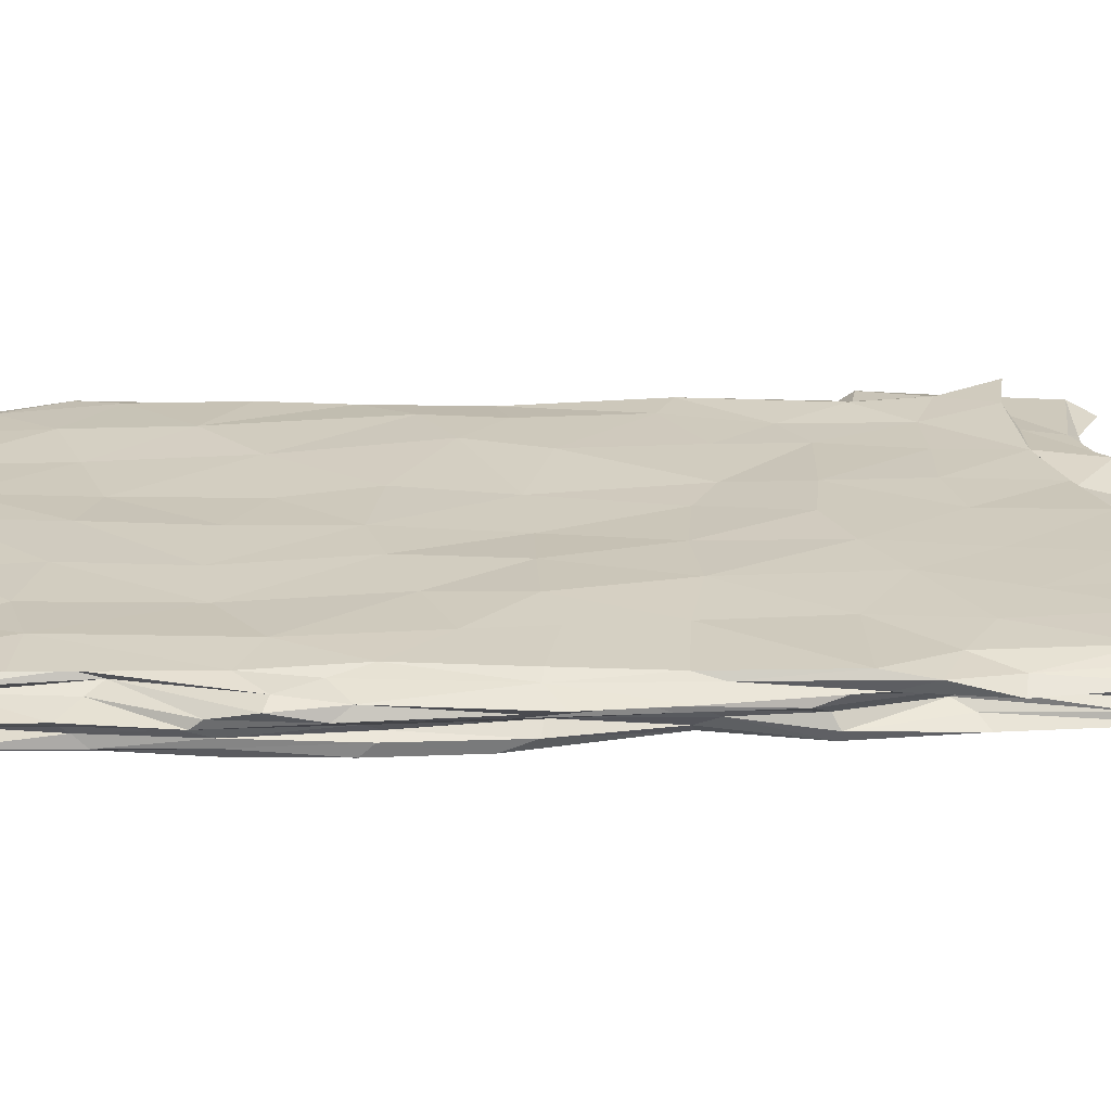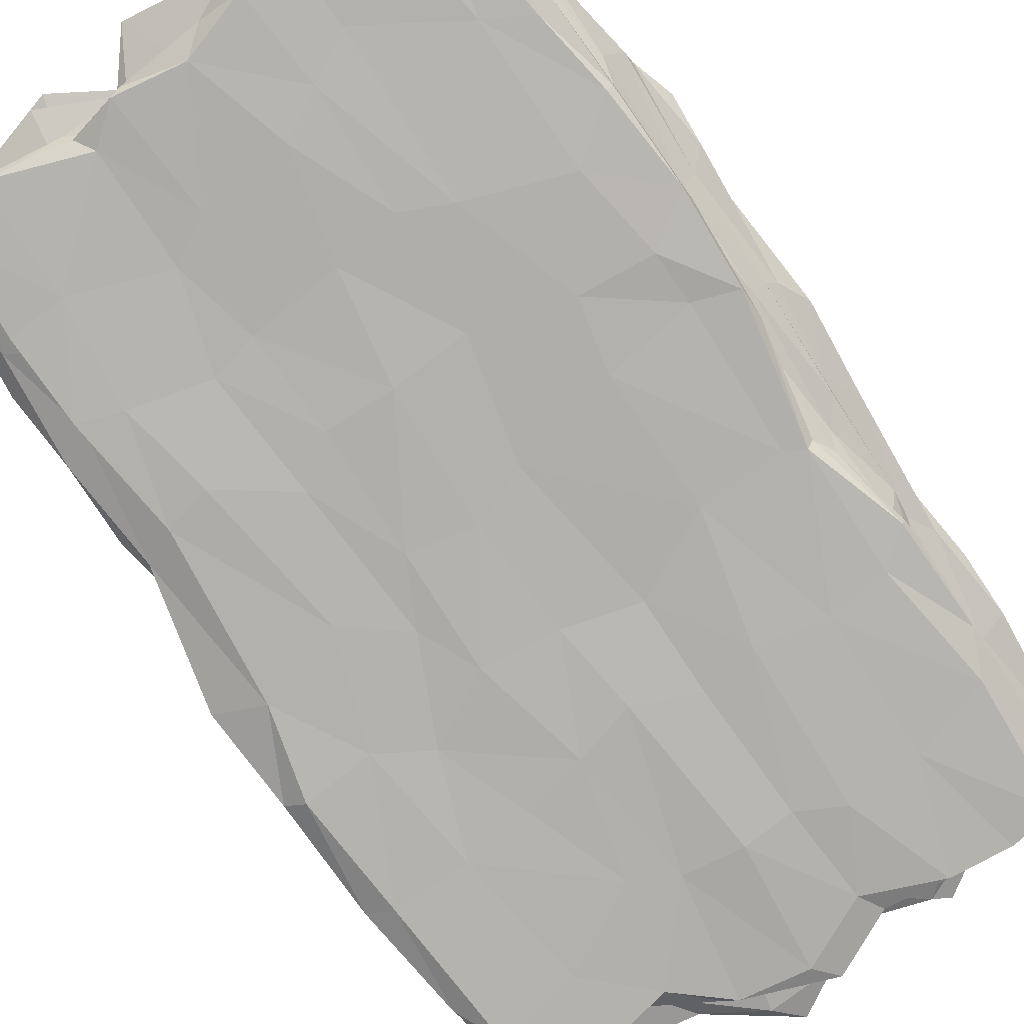
<metadata>
{"format":"obj","ext":"obj","renderer":"f3d","projection":"perspective","resolution":1024,"background":"white","views":[{"elev":23.4,"azim":-92.4,"up":"+Z"},{"elev":-79.2,"azim":-145.6,"up":"+Z"}]}
</metadata>
<code>
o Cube_Cube.001
v 21.78 18.79 1.393
v 22.41 -55.38 0.9714
v 21.79 20.09 6.748
v 24.47 -52.52 7.361
v -18.93 20.65 1.527
v -19.24 -58.51 1.379
v -21.15 23.76 7.028
v -20.13 -53.53 6.902
v 22.71 -20.25 1.159
v 22.38 -56.01 4.191
v 22.34 -15.5 6.591
v 23.49 20.61 4.158
v 0.3331 -55.72 7.004
v -21.7 -17.39 6.891
v 1.526 20.91 7.176
v -20.88 -51.01 3.931
v -21.38 -14.6 1.103
v -22.03 18.48 4.055
v 1.743 -58.58 1.42
v 1.119 19.61 1.087
v -0.6521 -59.66 4.374
v 3.669 24.48 4.289
v 3.067 -18.08 1.266
v -22.95 -15.61 4.159
v -1.388 -17.54 6.717
v 23.82 -16.71 3.999
v 24.01 -38 1.215
v 24.75 -57.35 5.545
v 23.2 1.673 6.925
v 21.46 20.01 2.605
v -11.23 -55.52 7.029
v -21.34 0.7661 6.832
v 11.47 23.74 6.977
v -22.83 -55.77 2.914
v -21.25 1.955 1.182
v -20.68 18.17 5.73
v 11.48 -54.04 1.358
v -8.583 22.44 1.288
v 22.19 3.727 1.155
v 22.07 -53.75 2.758
v 20.38 -40.73 7.246
v 23.69 21.07 5.672
v 11.33 -52.09 6.96
v -23.27 -36.58 7.136
v -13.64 18.98 6.792
v -22.86 -56.56 5.491
v -18.71 -36.99 1.333
v -19.89 16.61 2.741
v -10.21 -58.44 1.347
v 9.827 18.19 1.413
v 10.77 -57.79 3.969
v -9.481 -60.9 4.281
v -1.242 -55.03 2.522
v -0.5038 -56.9 5.541
v -10.41 21.23 4.539
v 13.12 16.61 3.968
v 0.2205 19.8 2.682
v 3.021 20.13 5.637
v 0.8172 2.407 1.115
v 1.678 -34.78 1.085
v -10.45 -14.42 1.077
v 10.99 -21.87 1.402
v -23.74 3.21 4.217
v -22.39 -33.1 4.207
v -24.92 -18.66 5.521
v -20.42 -17.49 2.891
v -0.2498 2.462 7.145
v 0.1665 -36.02 7.374
v 12.31 -19.43 7.205
v -12.07 -17.58 7.361
v 22.78 3.83 4.218
v 24.2 -33.55 3.872
v 23.4 -17.04 2.772
v 23.4 -18.16 5.389
v 24.99 -40.56 5.549
v 25.35 -36.1 3.078
v 24.66 1.549 2.624
v -9.531 -40.81 7.296
v 13.27 -37.32 6.959
v 12.02 0.4593 7.207
v -21.84 -34.97 2.365
v -23.26 -37.56 5.616
v -24.91 -1.13 5.79
v 11.96 -37.22 1.318
v -7.988 -36.12 1.07
v -8.494 1.421 0.9472
v 12.65 23.24 5.816
v 9.932 19.6 2.386
v -10.84 19.62 2.626
v -10.98 -56.53 5.723
v -10.07 -58.06 2.644
v 10.84 -52.92 3.059
v 11.41 -57.88 5.845
v -9.87 22.3 5.572
v 12.27 0.8262 1.463
v -21.87 1.85 2.707
v -11.62 2.562 6.785
v 25.05 2.414 5.462
v 23.22 -50.32 1.134
v 23.45 -48.59 6.493
v 23.56 10.96 6.773
v 20.49 17.17 1.796
v -15.52 -55.98 7.013
v -21.43 13.79 7.058
v 17.81 21.9 6.898
v -21.55 -54.75 2.271
v -20.25 8.802 1.224
v -20.16 19.98 6.404
v 17.93 -55.32 1.263
v -14.97 23.62 1.234
v 21.13 -6.094 1.222
v 20.8 -55.46 3.606
v 22.62 -28.46 6.965
v 24.01 23.54 4.748
v 5.996 -53.87 6.785
v -22.29 -25.85 6.745
v -6.019 20.04 7.004
v -21.06 -54.88 4.712
v -18.98 -26.53 1.181
v -21.21 19.38 3.438
v -4.023 -55.9 1.415
v 6.889 20.57 1.191
v 18.12 -56.61 4.095
v -4.23 -57.01 4.304
v 0.2371 -60.54 1.971
v 0.1212 -58.13 4.972
v -16.68 19.47 4.262
v 7.947 19.24 4.09
v -0.9859 21.39 2.026
v 1.709 22.56 4.722
v -1.256 11.24 0.9595
v 2.586 -27.47 1.36
v -17.87 -13.36 1.225
v 8.439 -16.8 1.217
v -22.48 11.16 4.209
v -22.57 -25.01 4.154
v -22.85 -17.26 6.402
v -21.88 -15.51 3.528
v 1.001 12.21 7.101
v 2.298 -28.03 6.918
v 18.59 -16.55 7.108
v -6.435 -17.49 7.13
v 23.54 11.7 4.287
v 23.01 -26.93 4.141
v 26.68 -18.74 2.089
v 22.15 -18.88 4.606
v 24.63 -27.74 0.9399
v 23.83 -59.58 4.562
v 22.8 -5.679 6.71
v 23.8 19.79 3.595
v -6.871 -55.62 7.06
v -20.65 -7.718 6.911
v 6.189 20.51 7.071
v -21.96 -52.27 3.373
v -21.9 -6.447 1.258
v -19.32 17.64 4.738
v 7.359 -57.73 1.625
v -4.512 21.41 1.122
v 22.36 11.12 1.365
v 23.34 -53.39 1.89
v 21.51 -47.05 7.155
v 22.8 20.68 6.431
v 19.67 -51.59 7.294
v -20.59 -42.21 6.934
v -18.66 21.3 7.014
v -21.37 -56.13 6.312
v -20.02 -47.49 1.437
v -21.63 18.39 2.152
v -15.25 -59.04 1.477
v 17.74 21.07 1.389
v 4.335 -62.51 4.073
v -16.9 -55.99 4.022
v 0.597 -60.2 3.609
v 1.023 -54.91 6.303
v -3.368 23.51 4.242
v 19.26 17.09 4.111
v 1.587 19.67 3.538
v 1.901 19.07 6.598
v 2.425 -6.705 1.026
v 0.5606 -48.05 0.9044
v -1.671 -16.21 1.326
v 15.63 -18.21 1.149
v -23.11 -6.439 4.173
v -19.69 -42.87 4.022
v -23.71 -16.15 4.788
v -21.37 -17.21 2.025
v -0.4926 -6.681 7.12
v 0.6505 -46.09 7.175
v 5.017 -17 6.78
v -16.47 -18.7 7.132
v 23.98 -5.55 4.166
v 23.52 -44.26 4.098
v 23.32 -11.15 3.47
v 23.28 -17.15 6.221
v 23.14 -29.06 5.625
v 26.1 -45.76 5.636
v 23.84 -40.48 4.486
v 22.3 -41.32 6.579
v 24.85 -25.97 2.982
v 24.31 -44.75 2.777
v 26.12 -37.15 2.008
v 25.99 -32.14 3.698
v 23.76 10.57 2.734
v 24.02 -9.624 2.645
v 22.03 3.115 1.892
v 24.2 1.115 3.525
v -10.03 -27.78 7.3
v -12.26 -48.14 7.178
v -4.757 -38.04 7.373
v -15.58 -36.69 7.086
v 13.21 -30.27 7.01
v 11.4 -45.23 7.103
v 17.24 -35.14 6.889
v 5.505 -36.76 7.291
v 12.14 12.93 6.803
v 14.58 -12.82 7.206
v 17.36 5.308 7.318
v 4.705 -0.4682 6.973
v -20.46 -28.05 2.796
v -20.29 -43.25 2.691
v -21.3 -34.37 3.418
v -21.54 -34.73 1.577
v -24.17 -26.15 5.393
v -23.98 -45.36 5.359
v -24.06 -40.46 6.692
v -22.11 -35.42 4.93
v -19.33 8.249 5.476
v -24.09 -6.385 5.827
v -23.58 -1.555 6.326
v -23.85 2.281 4.93
v 14.73 -29.87 1.462
v 9.054 -45.53 1.248
v 6.674 -36.15 1.175
v 17.68 -37.93 1.279
v -10.52 -25.71 1.238
v -7.301 -49.77 1.021
v -13.71 -37.52 1.143
v -3.359 -37.01 1.312
v -8.917 15.58 1.266
v -11.72 -8.595 1.005
v -16.72 -1.568 0.9032
v -4.642 3.219 0.9906
v 7.069 20.56 5.687
v 18.4 21.39 5.577
v 12.99 20.42 4.993
v 12.23 21.15 6.442
v 5.652 18.66 2.435
v 17.18 20.74 2.588
v 10.85 19.75 2.056
v 11.67 20.42 3.307
v -15.05 20.35 2.616
v -5.412 21.7 2.622
v -11.37 21.57 1.899
v -10.91 20.58 3.555
v -1.888 -55.81 5.429
v -17.17 -56.91 5.584
v -9.963 -56.95 4.921
v -9.356 -55.18 6.457
v -4.608 -56.8 2.652
v -18.33 -54.82 2.51
v -12.02 -58.42 2.057
v -8.224 -59.9 3.532
v 16.22 -52.73 2.879
v 4.659 -53.94 2.511
v 13.29 -54.47 2.073
v 12.94 -54.48 3.418
v 16.72 -55.91 5.894
v 6.181 -57.17 5.547
v 11.97 -56.9 4.949
v 10.55 -57.78 6.571
v -17.14 22.34 5.943
v -3.867 20.16 5.264
v -10.3 23.14 4.809
v -11.83 20.72 6.263
v 9.935 8.517 1.498
v 11.64 -9.264 1.28
v 8.41 1.827 1.447
v 18.67 2.519 1.18
v -21.49 10.28 3.015
v -21.27 -7.955 2.74
v -22.36 3.9 3.571
v -21.81 1.88 2.013
v -11.41 14.74 7.023
v -10.91 -10.19 7.023
v -6.38 3.363 7.004
v -17.33 -1.165 7.071
v 25.17 13.78 5.814
v 22.92 -7.789 5.564
v 24.29 1.244 4.62
v 24.16 2.316 6.351
v 23.6 -6.862 6.293
v 21.6 -8.726 4.791
v 24.73 13.28 4.858
v -16.67 -12.45 7.072
v -5.309 -8.069 7.127
v -5.528 13.11 7.078
v -21.99 -7.554 2.278
v -21.88 -6.727 3.413
v -21.87 10.94 3.672
v 17.33 -5.114 1.046
v 7.988 -6.567 1.214
v 6.289 10.73 1.312
v -6.19 20.4 6.251
v -5.292 23.4 4.476
v -15.7 22.04 4.805
v 6.354 -54.42 6.221
v 6.258 -60.33 4.896
v 18.84 -57.14 4.94
v 6.106 -60.31 3.217
v 8.41 -57.29 2.064
v 18.75 -55.35 2.042
v -18.12 -53.64 3.281
v -17.5 -56.24 2.175
v -5.073 -57.98 1.985
v -15.11 -57.5 6.473
v -15.92 -58.08 4.568
v -2.232 -53.85 5.039
v -4.723 20.93 3.499
v -6.674 24.05 1.742
v -17.85 24.19 1.835
v 18.44 21.35 3.495
v 17.22 20.24 1.944
v 6.085 20.84 1.976
v 17.72 19.54 6.081
v 19 21.05 4.915
v 6.916 18.65 4.632
v -3.921 -6.376 1.186
v -17.82 -9.158 0.9372
v -16.75 10.67 1.209
v -3.624 -47.85 1.128
v -13.44 -49.51 1.282
v -17.39 -25.63 1.205
v 16.2 -49.32 1.253
v 5.541 -47.41 1.238
v 8.785 -26.64 1.19
v -24.62 -4.998 4.915
v -21.89 -4.697 6.505
v -19.36 10.33 6.112
v -21.67 -45.94 4.826
v -22.58 -45.66 6.312
v -22.85 -28.03 6.274
v -21.66 -44.02 2.038
v -19.32 -41.73 3.292
v -21.04 -26.76 3.607
v 6.398 -7.931 7.037
v 19.6 -10.05 7.093
v 17.87 15.14 7.057
v 5.847 -44.92 7.226
v 16.76 -45.13 7.028
v 19.4 -26.95 6.98
v -16.64 -44.88 7.139
v -5.873 -47.29 7.174
v -3.984 -27.29 7.128
v 25.01 -5.206 3.56
v 23.93 -7.381 2.089
v 21.91 9.499 1.974
v 23.71 -42.01 3.684
v 25.05 -46.81 1.893
v 26.26 -27.13 1.876
v 24.58 -41.8 6.54
v 24.27 -48.11 4.545
v 21.26 -30.75 4.877
v 22.02 -28.66 6.46
v 24.73 -22.07 3.669
v 25.19 7.665 3.651
v -15.92 -26.49 7.021
v 6.299 -30.11 6.94
v 5.779 10.71 6.79
v -19.6 -26.3 1.843
v -22.67 -23.51 4.699
v -20.42 9.538 4.877
v 18.83 -27.32 1.208
v -3.48 -29.2 1.504
v -5.044 13.37 1.088
v 7.061 18.32 6.752
v 6.793 19.17 3.429
v -15.43 20.63 3.553
v -2.877 -54.08 6.155
v -3.636 -58.45 3.569
v 17.53 -55.28 3.368
v 16.09 -52.32 6.599
v -17.13 19.82 6.63
v 17.66 11.36 1.28
v -21.65 9.227 2.039
v -16.69 13.27 7.299
v 24.88 14.71 6.535
f 386 3 162
f 104 165 385
f 107 168 384
f 383 1 170
f 165 108 382
f 163 100 381
f 123 112 380
f 379 21 173
f 378 13 174
f 127 120 377
f 376 22 177
f 153 178 375
f 374 20 158
f 132 181 373
f 372 9 182
f 135 156 371
f 370 24 185
f 119 186 369
f 139 153 368
f 140 189 367
f 116 190 366
f 143 150 365
f 364 26 193
f 363 11 194
f 195 146 362
f 196 197 361
f 161 198 360
f 199 145 359
f 200 201 358
f 357 72 202
f 203 102 356
f 355 77 205
f 191 206 354
f 207 142 353
f 352 78 209
f 164 210 351
f 350 69 141
f 349 79 213
f 188 214 348
f 347 33 105
f 346 80 217
f 187 218 345
f 344 66 138
f 343 81 221
f 342 47 222
f 223 137 341
f 224 225 340
f 184 226 339
f 338 36 108
f 228 229 337
f 183 230 336
f 335 62 134
f 232 233 334
f 99 234 333
f 332 61 133
f 236 237 331
f 180 238 330
f 239 110 329
f 240 241 328
f 327 59 242
f 326 58 130
f 244 245 325
f 105 246 324
f 323 57 129
f 248 249 322
f 321 56 250
f 251 168 320
f 252 253 319
f 318 55 254
f 317 54 126
f 316 90 257
f 315 31 258
f 259 125 314
f 260 261 313
f 172 262 312
f 311 40 160
f 310 92 265
f 309 51 266
f 308 28 148
f 307 93 269
f 306 43 270
f 271 156 305
f 304 94 273
f 117 274 303
f 302 50 122
f 301 95 277
f 111 278 300
f 299 48 120
f 298 96 281
f 155 282 297
f 283 117 296
f 295 97 285
f 152 286 294
f 293 42 114
f 288 289 292
f 149 290 291
f 291 98 288
f 194 288 74
f 11 291 194
f 191 289 71
f 26 292 191
f 74 292 146
f 293 12 143
f 71 293 143
f 98 293 289
f 284 286 97
f 70 294 284
f 14 294 190
f 187 285 67
f 25 295 187
f 142 284 295
f 296 15 139
f 285 139 67
f 97 296 285
f 297 96 280
f 186 280 66
f 17 297 186
f 298 63 183
f 24 298 183
f 138 280 298
f 299 18 135
f 281 135 63
f 281 279 299
f 300 95 276
f 182 276 62
f 182 111 300
f 179 277 59
f 134 179 23
f 134 276 301
f 302 20 131
f 59 302 131
f 277 275 302
f 303 94 272
f 178 272 58
f 178 117 303
f 304 55 175
f 130 175 22
f 130 272 304
f 127 156 18
f 55 305 127
f 94 305 273
f 268 270 93
f 174 268 54
f 174 115 306
f 307 51 171
f 126 171 21
f 126 268 307
f 308 10 123
f 269 123 51
f 269 267 308
f 309 92 264
f 173 264 53
f 173 171 309
f 310 37 157
f 125 157 19
f 125 264 310
f 311 2 109
f 265 109 37
f 265 263 311
f 260 262 91
f 154 260 34
f 154 172 312
f 169 261 49
f 6 313 169
f 106 260 313
f 121 125 19
f 49 314 121
f 91 314 261
f 315 90 256
f 166 256 46
f 166 103 315
f 172 257 52
f 118 172 16
f 118 256 316
f 124 126 21
f 257 124 52
f 257 255 317
f 252 254 89
f 57 318 252
f 177 175 318
f 319 38 158
f 129 158 20
f 129 252 319
f 320 5 110
f 253 110 38
f 253 251 320
f 248 250 88
f 30 321 248
f 150 176 321
f 170 249 50
f 1 322 170
f 30 322 102
f 323 20 122
f 249 122 50
f 88 323 249
f 244 246 87
f 162 244 42
f 162 105 324
f 176 245 56
f 12 325 176
f 114 244 325
f 326 22 128
f 56 326 128
f 245 243 326
f 327 86 240
f 61 327 240
f 181 179 327
f 155 241 35
f 17 328 155
f 133 240 328
f 329 5 107
f 35 329 107
f 86 329 241
f 330 85 236
f 121 236 49
f 121 180 330
f 167 237 47
f 6 331 167
f 49 331 169
f 332 17 119
f 237 119 47
f 237 235 332
f 232 234 84
f 37 333 232
f 109 99 333
f 334 60 180
f 19 334 180
f 37 334 157
f 335 23 132
f 233 132 60
f 233 231 335
f 336 83 228
f 185 228 65
f 185 183 336
f 337 32 152
f 137 152 14
f 137 228 337
f 104 108 7
f 32 338 104
f 229 227 338
f 339 82 224
f 118 224 46
f 16 339 118
f 164 225 44
f 8 340 164
f 46 340 166
f 116 137 14
f 44 341 116
f 82 341 225
f 342 81 220
f 34 342 220
f 106 167 342
f 184 221 64
f 154 184 16
f 154 220 343
f 136 138 24
f 64 344 136
f 221 219 344
f 345 80 216
f 189 216 69
f 189 187 345
f 149 217 29
f 11 346 149
f 141 216 346
f 347 3 101
f 217 101 29
f 217 215 347
f 212 214 79
f 43 348 212
f 115 188 348
f 349 41 161
f 163 161 4
f 43 349 163
f 350 11 113
f 213 113 41
f 213 211 350
f 351 78 208
f 103 208 31
f 8 351 103
f 188 209 68
f 13 352 188
f 151 208 352
f 353 25 140
f 68 353 140
f 209 207 353
f 354 77 204
f 193 204 73
f 193 191 354
f 111 205 39
f 9 355 111
f 145 204 355
f 159 102 1
f 39 356 159
f 205 203 356
f 357 76 200
f 112 200 40
f 112 192 357
f 358 27 99
f 160 99 2
f 40 358 160
f 359 9 147
f 201 147 27
f 76 359 201
f 360 75 196
f 100 196 28
f 100 161 360
f 192 197 72
f 10 361 192
f 28 361 148
f 144 146 26
f 72 362 144
f 75 362 197
f 363 74 195
f 198 195 75
f 198 113 363
f 364 73 199
f 202 199 76
f 202 144 364
f 203 150 30
f 77 365 203
f 71 365 206
f 366 70 207
f 210 207 78
f 44 366 210
f 367 69 211
f 79 367 211
f 68 367 214
f 215 153 33
f 80 368 215
f 67 368 218
f 369 66 219
f 222 219 81
f 222 119 369
f 370 65 223
f 226 223 82
f 64 370 226
f 227 156 36
f 230 227 83
f 63 371 230
f 372 62 231
f 234 231 84
f 27 372 234
f 235 181 61
f 85 373 235
f 60 373 238
f 239 158 38
f 86 374 239
f 242 131 374
f 375 58 243
f 246 243 87
f 246 153 375
f 247 177 57
f 88 376 247
f 250 128 376
f 377 48 251
f 254 251 89
f 55 377 254
f 255 174 54
f 258 255 90
f 258 151 378
f 379 53 259
f 262 259 91
f 262 124 379
f 380 40 263
f 266 263 92
f 266 123 380
f 267 100 28
f 93 381 267
f 43 381 270
f 271 108 36
f 274 271 94
f 274 165 382
f 383 50 275
f 278 275 95
f 39 383 278
f 279 168 48
f 96 384 279
f 282 107 384
f 385 45 283
f 97 385 283
f 32 385 286
f 386 42 287
f 290 287 98
f 290 101 386
f 386 101 3
f 104 7 165
f 107 5 168
f 383 159 1
f 165 7 108
f 163 4 100
f 123 10 112
f 379 124 21
f 378 151 13
f 127 18 120
f 376 128 22
f 153 15 178
f 374 131 20
f 132 23 181
f 372 147 9
f 135 18 156
f 370 136 24
f 119 17 186
f 139 15 153
f 140 25 189
f 116 14 190
f 143 12 150
f 364 144 26
f 363 113 11
f 195 74 146
f 196 75 197
f 161 41 198
f 199 73 145
f 200 76 201
f 357 192 72
f 203 30 102
f 355 204 77
f 191 71 206
f 207 70 142
f 352 208 78
f 164 44 210
f 350 211 69
f 349 212 79
f 188 68 214
f 347 215 33
f 346 216 80
f 187 67 218
f 344 219 66
f 343 220 81
f 342 167 47
f 223 65 137
f 224 82 225
f 184 64 226
f 338 227 36
f 228 83 229
f 183 63 230
f 335 231 62
f 232 84 233
f 99 27 234
f 332 235 61
f 236 85 237
f 180 60 238
f 239 38 110
f 240 86 241
f 327 179 59
f 326 243 58
f 244 87 245
f 105 33 246
f 323 247 57
f 248 88 249
f 321 176 56
f 251 48 168
f 252 89 253
f 318 175 55
f 317 255 54
f 316 256 90
f 315 103 31
f 259 53 125
f 260 91 261
f 172 52 262
f 311 263 40
f 310 264 92
f 309 171 51
f 308 267 28
f 307 268 93
f 306 115 43
f 271 36 156
f 304 272 94
f 117 45 274
f 302 275 50
f 301 276 95
f 111 39 278
f 299 279 48
f 298 280 96
f 155 35 282
f 283 45 117
f 295 284 97
f 152 32 286
f 293 287 42
f 288 98 289
f 149 29 290
f 291 290 98
f 194 291 288
f 11 149 291
f 191 292 289
f 26 146 292
f 74 288 292
f 293 114 12
f 71 289 293
f 98 287 293
f 284 294 286
f 70 190 294
f 14 152 294
f 187 295 285
f 25 142 295
f 142 70 284
f 296 117 15
f 285 296 139
f 97 283 296
f 297 282 96
f 186 297 280
f 17 155 297
f 298 281 63
f 24 138 298
f 138 66 280
f 299 120 18
f 281 299 135
f 281 96 279
f 300 278 95
f 182 300 276
f 182 9 111
f 179 301 277
f 134 301 179
f 134 62 276
f 302 122 20
f 59 277 302
f 277 95 275
f 303 274 94
f 178 303 272
f 178 15 117
f 304 273 55
f 130 304 175
f 130 58 272
f 127 305 156
f 55 273 305
f 94 271 305
f 268 306 270
f 174 306 268
f 174 13 115
f 307 269 51
f 126 307 171
f 126 54 268
f 308 148 10
f 269 308 123
f 269 93 267
f 309 266 92
f 173 309 264
f 173 21 171
f 310 265 37
f 125 310 157
f 125 53 264
f 311 160 2
f 265 311 109
f 265 92 263
f 260 312 262
f 154 312 260
f 154 16 172
f 169 313 261
f 6 106 313
f 106 34 260
f 121 314 125
f 49 261 314
f 91 259 314
f 315 258 90
f 166 315 256
f 166 8 103
f 172 316 257
f 118 316 172
f 118 46 256
f 124 317 126
f 257 317 124
f 257 90 255
f 252 318 254
f 57 177 318
f 177 22 175
f 319 253 38
f 129 319 158
f 129 57 252
f 320 168 5
f 253 320 110
f 253 89 251
f 248 321 250
f 30 150 321
f 150 12 176
f 170 322 249
f 1 102 322
f 30 248 322
f 323 129 20
f 249 323 122
f 88 247 323
f 244 324 246
f 162 324 244
f 162 3 105
f 176 325 245
f 12 114 325
f 114 42 244
f 326 130 22
f 56 245 326
f 245 87 243
f 327 242 86
f 61 181 327
f 181 23 179
f 155 328 241
f 17 133 328
f 133 61 240
f 329 110 5
f 35 241 329
f 86 239 329
f 330 238 85
f 121 330 236
f 121 19 180
f 167 331 237
f 6 169 331
f 49 236 331
f 332 133 17
f 237 332 119
f 237 85 235
f 232 333 234
f 37 109 333
f 109 2 99
f 334 233 60
f 19 157 334
f 37 232 334
f 335 134 23
f 233 335 132
f 233 84 231
f 336 230 83
f 185 336 228
f 185 24 183
f 337 229 32
f 137 337 152
f 137 65 228
f 104 338 108
f 32 229 338
f 229 83 227
f 339 226 82
f 118 339 224
f 16 184 339
f 164 340 225
f 8 166 340
f 46 224 340
f 116 341 137
f 44 225 341
f 82 223 341
f 342 222 81
f 34 106 342
f 106 6 167
f 184 343 221
f 154 343 184
f 154 34 220
f 136 344 138
f 64 221 344
f 221 81 219
f 345 218 80
f 189 345 216
f 189 25 187
f 149 346 217
f 11 141 346
f 141 69 216
f 347 105 3
f 217 347 101
f 217 80 215
f 212 348 214
f 43 115 348
f 115 13 188
f 349 213 41
f 163 349 161
f 43 212 349
f 350 141 11
f 213 350 113
f 213 79 211
f 351 210 78
f 103 351 208
f 8 164 351
f 188 352 209
f 13 151 352
f 151 31 208
f 353 142 25
f 68 209 353
f 209 78 207
f 354 206 77
f 193 354 204
f 193 26 191
f 111 355 205
f 9 145 355
f 145 73 204
f 159 356 102
f 39 205 356
f 205 77 203
f 357 202 76
f 112 357 200
f 112 10 192
f 358 201 27
f 160 358 99
f 40 200 358
f 359 145 9
f 201 359 147
f 76 199 359
f 360 198 75
f 100 360 196
f 100 4 161
f 192 361 197
f 10 148 361
f 28 196 361
f 144 362 146
f 72 197 362
f 75 195 362
f 363 194 74
f 198 363 195
f 198 41 113
f 364 193 73
f 202 364 199
f 202 72 144
f 203 365 150
f 77 206 365
f 71 143 365
f 366 190 70
f 210 366 207
f 44 116 366
f 367 189 69
f 79 214 367
f 68 140 367
f 215 368 153
f 80 218 368
f 67 139 368
f 369 186 66
f 222 369 219
f 222 47 119
f 370 185 65
f 226 370 223
f 64 136 370
f 227 371 156
f 230 371 227
f 63 135 371
f 372 182 62
f 234 372 231
f 27 147 372
f 235 373 181
f 85 238 373
f 60 132 373
f 239 374 158
f 86 242 374
f 242 59 131
f 375 178 58
f 246 375 243
f 246 33 153
f 247 376 177
f 88 250 376
f 250 56 128
f 377 120 48
f 254 377 251
f 55 127 377
f 255 378 174
f 258 378 255
f 258 31 151
f 379 173 53
f 262 379 259
f 262 52 124
f 380 112 40
f 266 380 263
f 266 51 123
f 267 381 100
f 93 270 381
f 43 163 381
f 271 382 108
f 274 382 271
f 274 45 165
f 383 170 50
f 278 383 275
f 39 159 383
f 279 384 168
f 96 282 384
f 282 35 107
f 385 165 45
f 97 286 385
f 32 104 385
f 386 162 42
f 290 386 287
f 290 29 101

</code>
